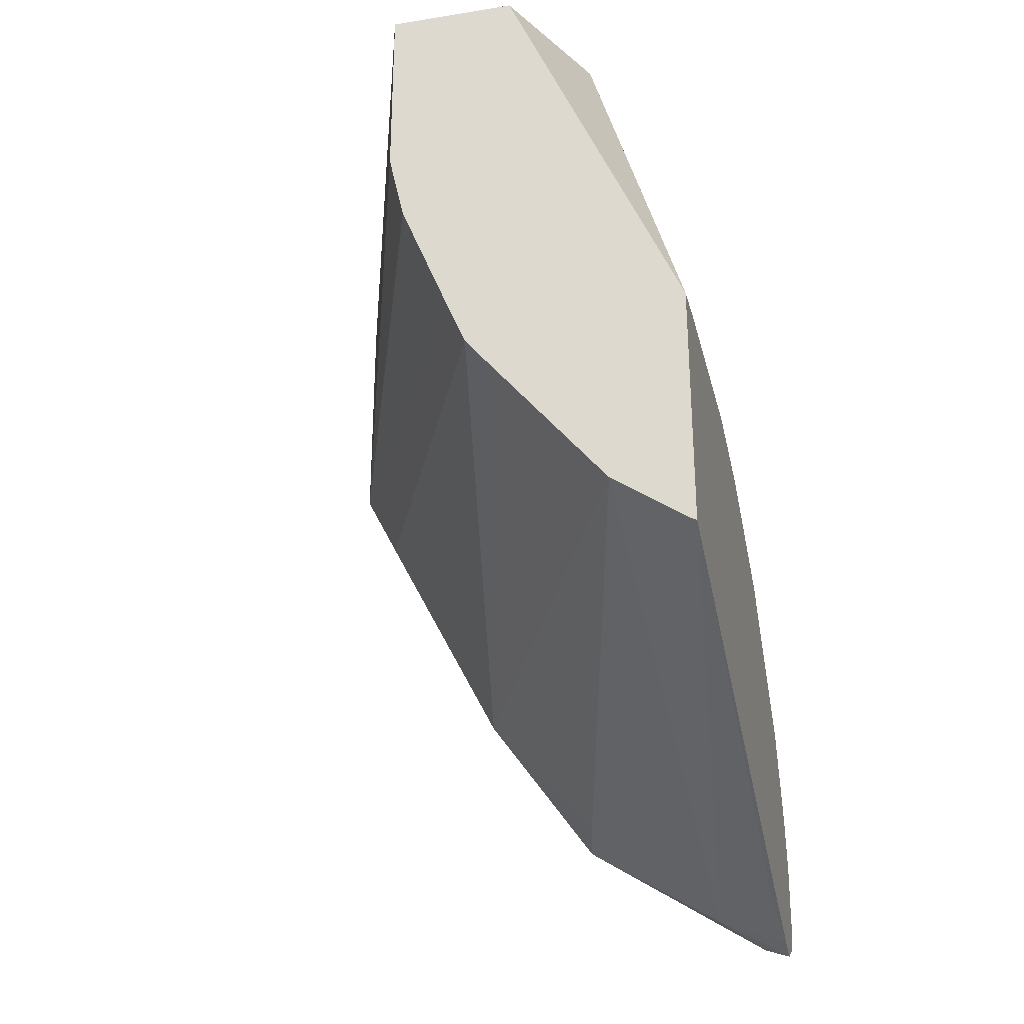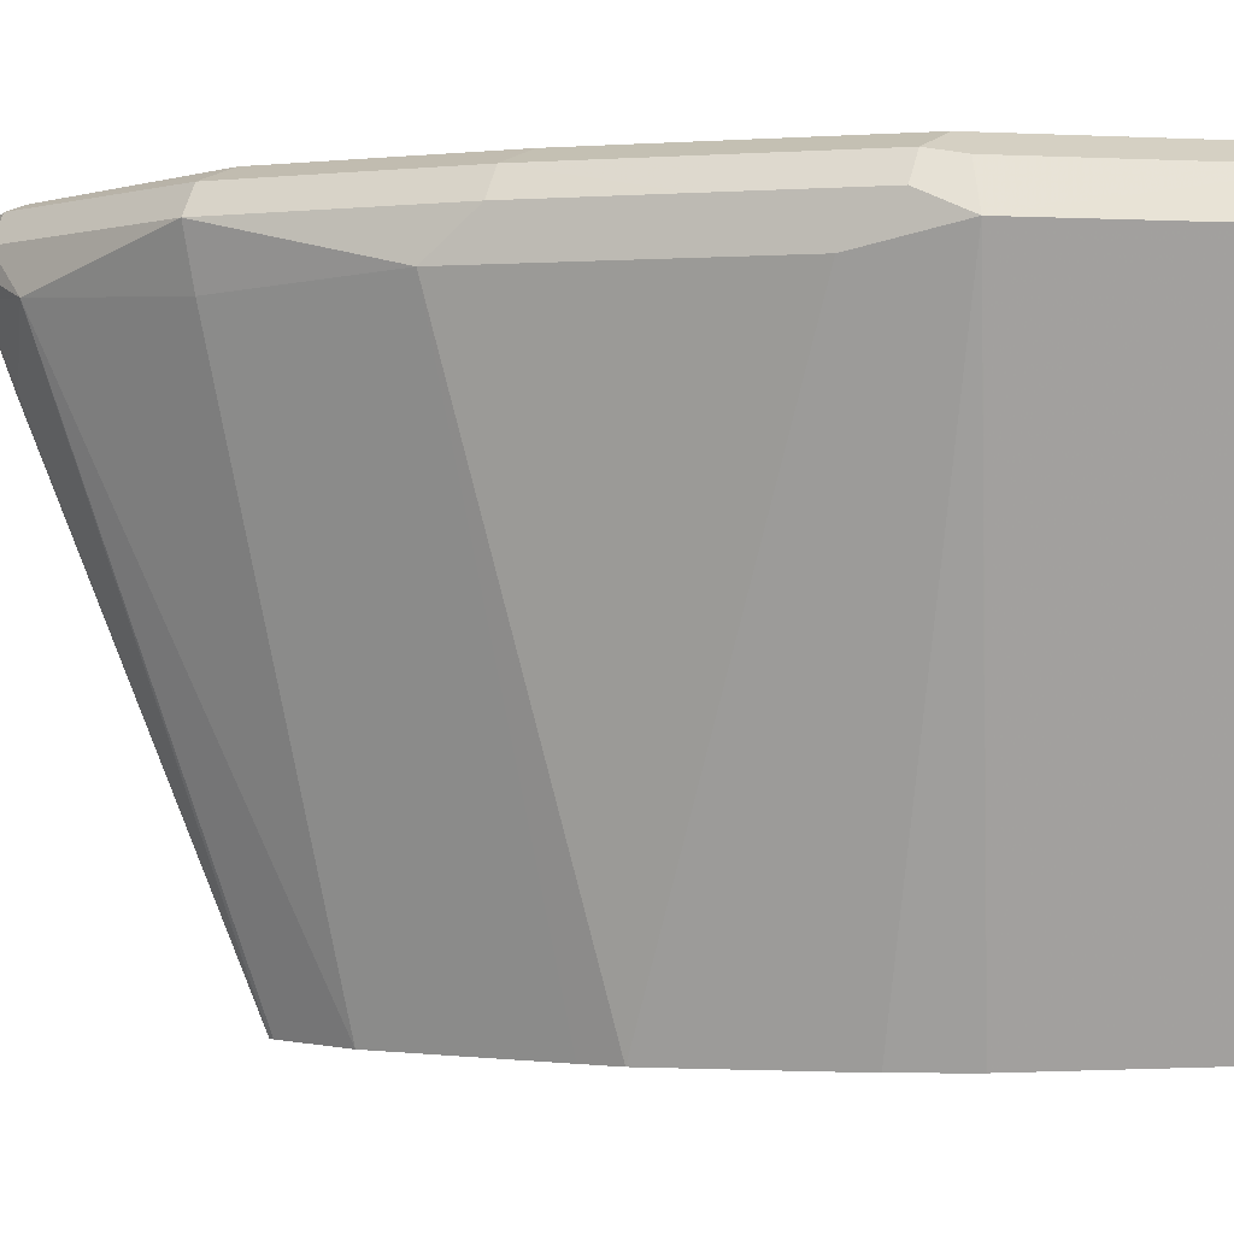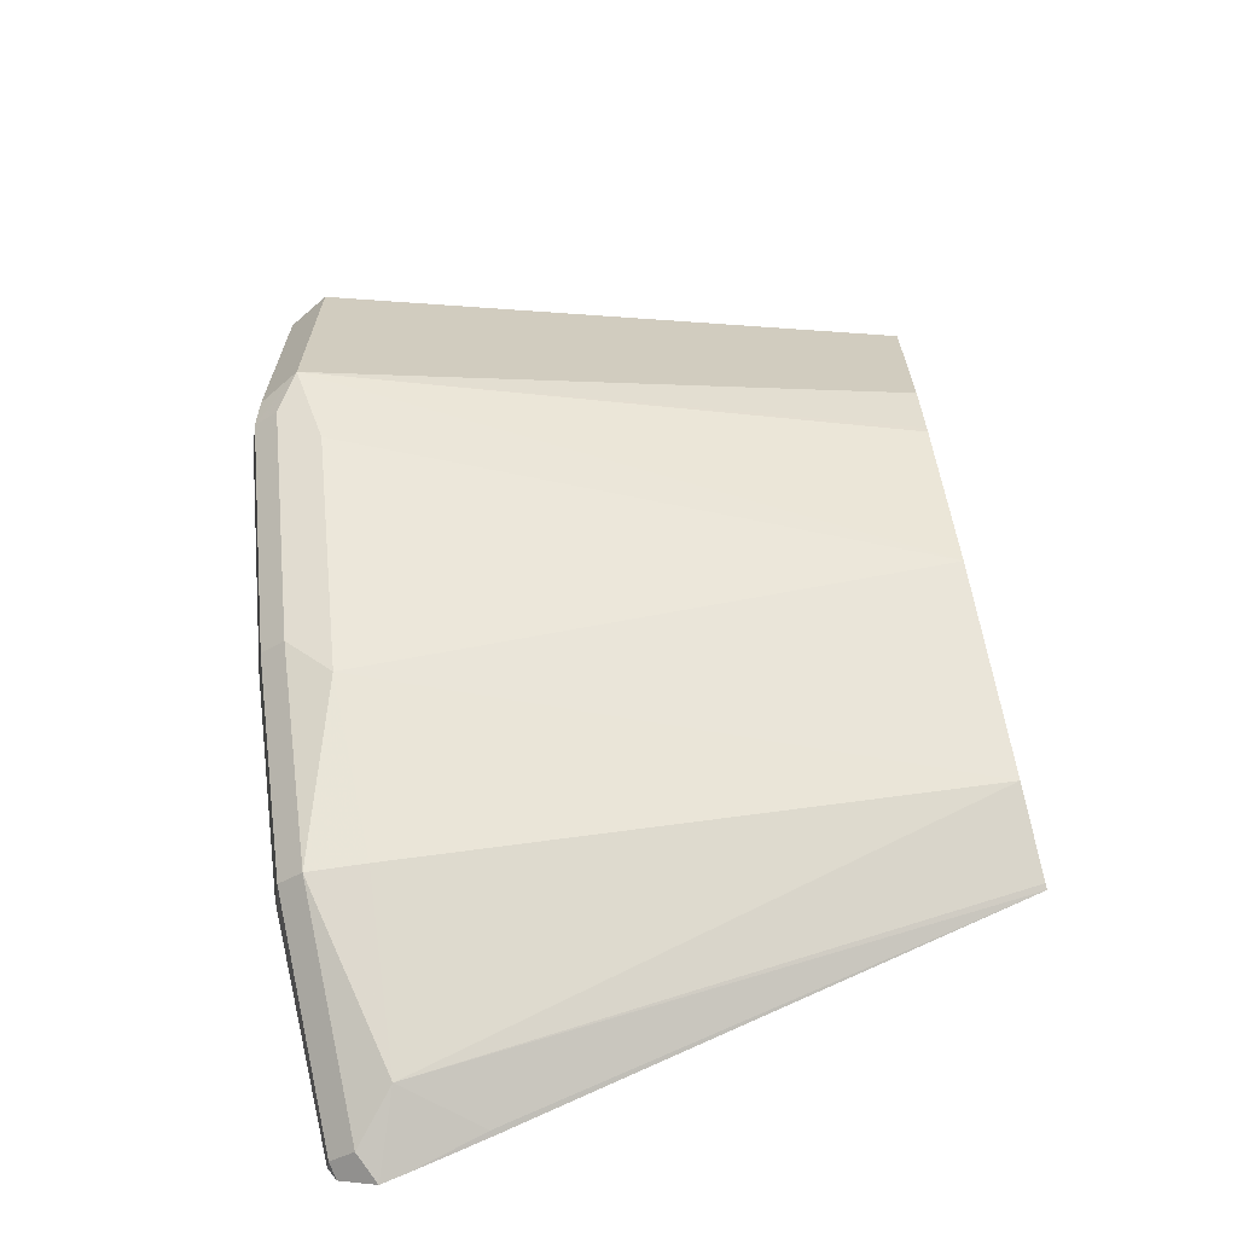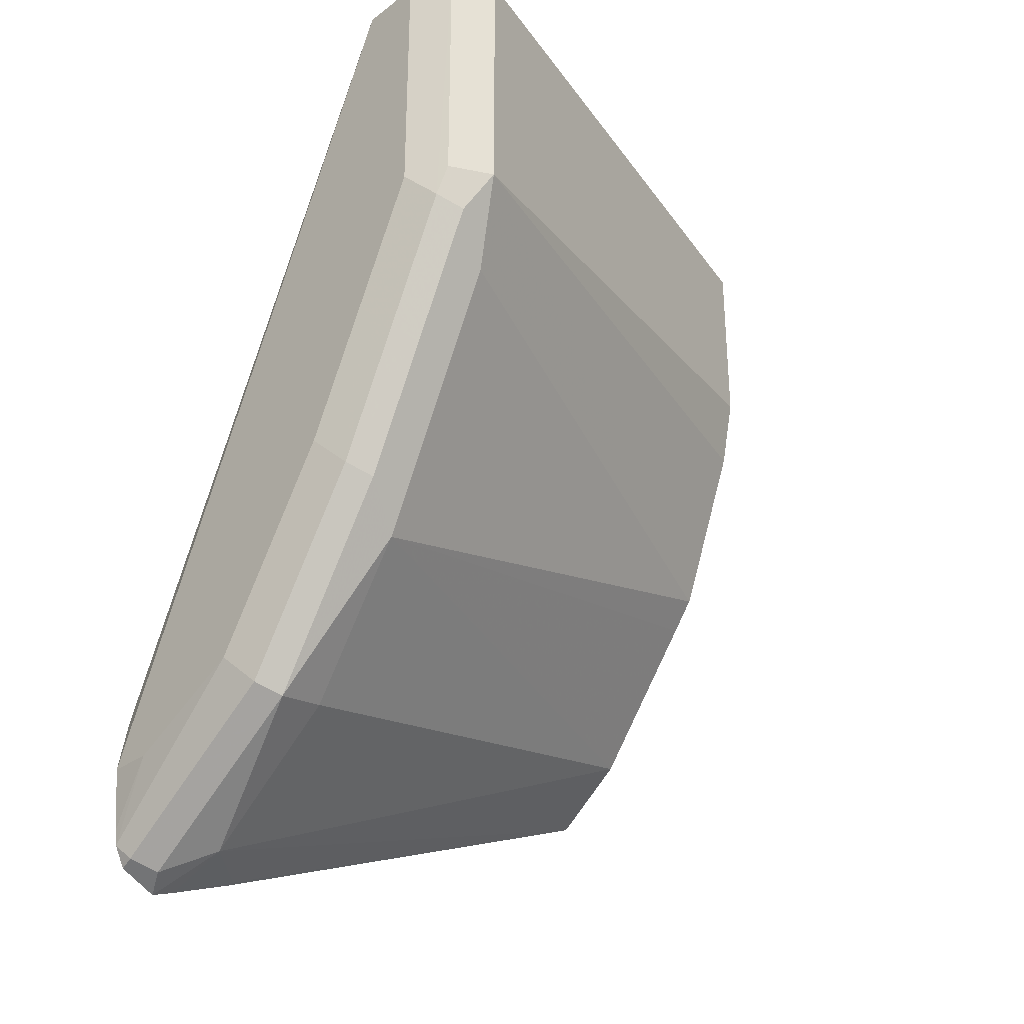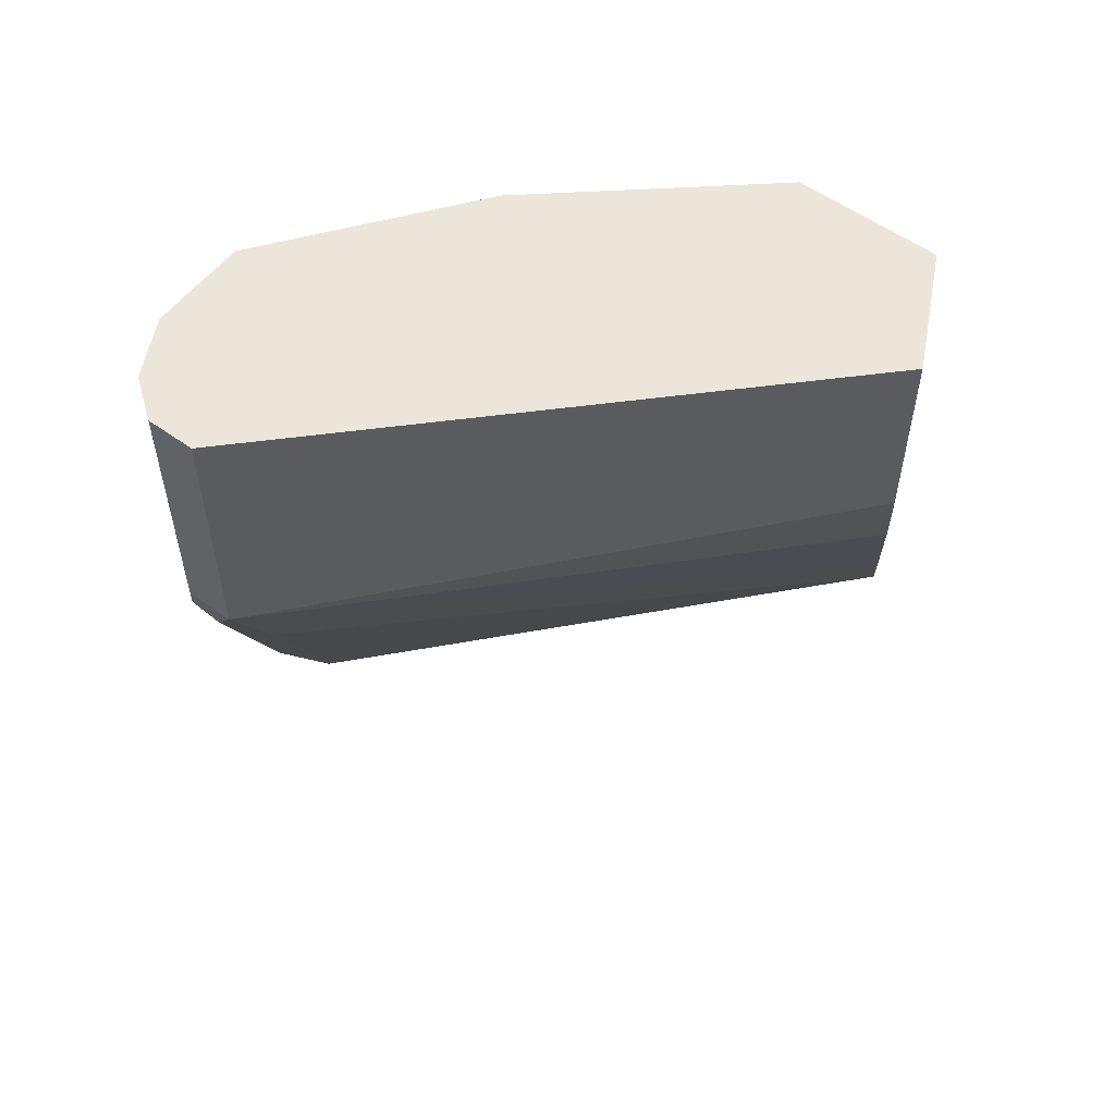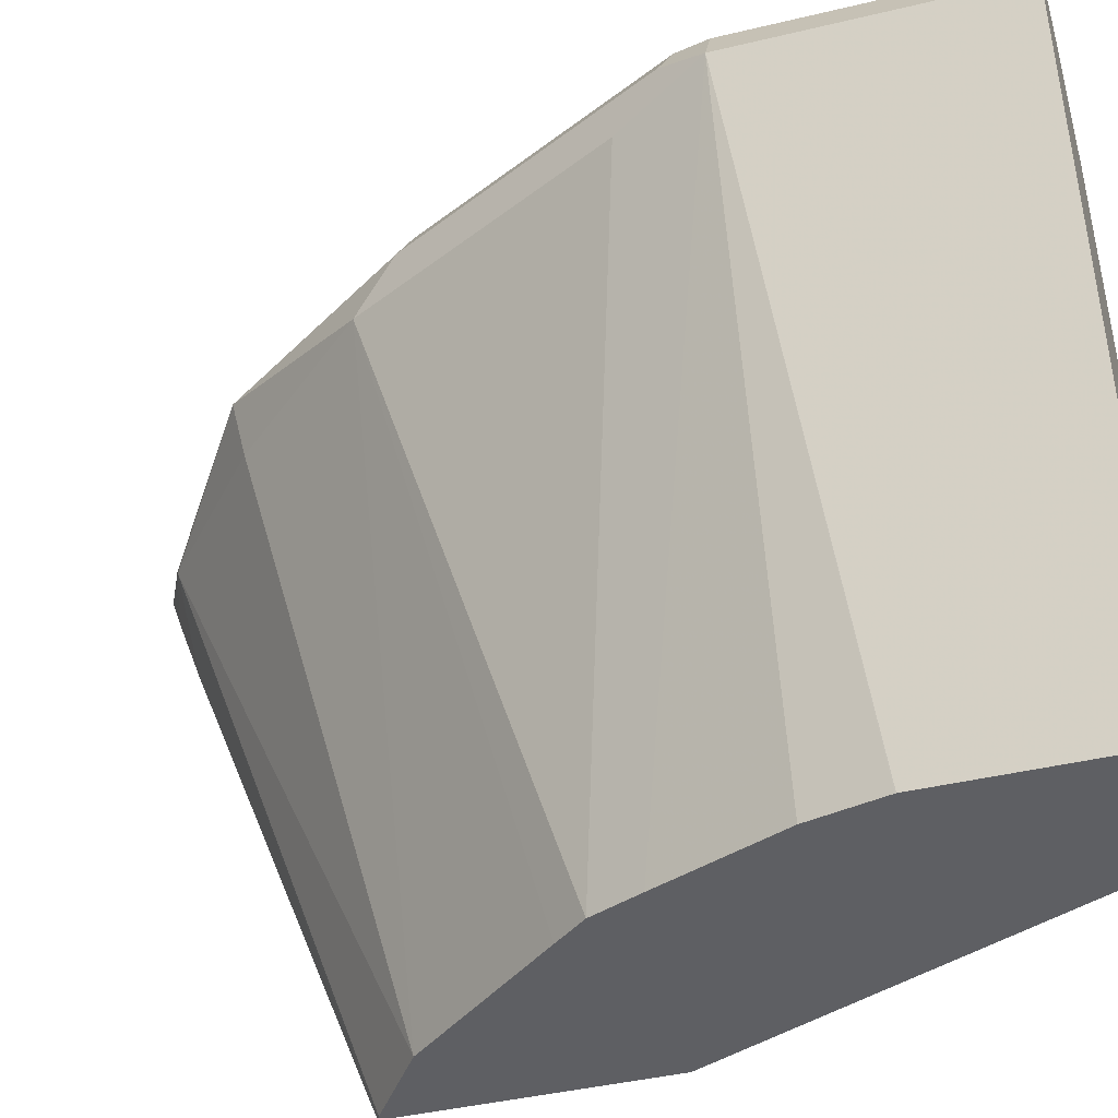
<metadata>
{"format":"obj","ext":"obj","renderer":"f3d","projection":"perspective","resolution":1024,"background":"white","views":[{"elev":-29.9,"azim":13.3,"up":"+Z"},{"elev":-0.5,"azim":-101.5,"up":"+Y"},{"elev":-66.5,"azim":-75.6,"up":"+Z"},{"elev":-30.0,"azim":-132.9,"up":"+Z"},{"elev":55.6,"azim":-79.4,"up":"+Z"},{"elev":-41.3,"azim":-73.7,"up":"+Y"}]}
</metadata>
<code>
v -0.2913 0.4597 -0.3664
v -0.2943 0.4597 -0.3649
v -0.3296 0.7652 -0.4708
v -0.2943 0.7299 -0.4708
v -0.2913 0.7293 -0.4715
v -0.2913 0.4597 -0.2271
v -0.3355 0.4597 -0.3355
v -0.4061 0.7593 -0.4061
v -0.412 0.7887 -0.412
v -0.3061 0.7887 -0.4826
v -0.2913 0.7814 -0.49
v -0.2913 0.7681 -0.4856
v -0.2913 0.4857 -0.2252
v -0.3532 0.5298 -0.0001783
v -0.3532 0.5296 -0.0001783
v -0.3767 0.4827 -0.0001783
v -0.3882 0.4597 -0.0001783
v -0.4709 0.7652 -0.3296
v -0.3994 0.4597 -0.2556
v -0.4061 0.8034 -0.4061
v -0.4826 0.7887 -0.306
v -0.4768 0.8034 -0.3002
v -0.3002 0.8034 -0.4767
v -0.2913 0.802 -0.4797
v -0.2913 0.5916 -0.2252
v -0.3885 0.671 -0.0001783
v -0.2913 0.6163 -0.2314
v -0.2913 0.6445 -0.2385
v -0.2913 0.7151 -0.2737
v -0.4591 0.4597 -0.0001783
v -0.518 0.7887 -0.2355
v -0.4128 0.4597 -0.2386
v -0.5415 0.7652 -0.1884
v -0.3885 0.8122 -0.3885
v -0.5121 0.8034 -0.2296
v -0.4944 0.8122 -0.2119
v -0.4591 0.8122 -0.2825
v -0.2913 0.8079 -0.4679
v -0.4414 0.7768 -0.0001783
v -0.2913 0.7504 -0.309
v -0.2913 0.7857 -0.3443
v -0.5651 0.7769 -0.0001783
v -0.4591 0.4597 -0.1054
v -0.5651 0.7769 -0.1413
v -0.5533 0.7887 -0.1649
v -0.4233 0.4597 -0.213
v -0.3179 0.8122 -0.4238
v -0.5474 0.8034 -0.159
v -0.5297 0.8122 -0.1413
v -0.2913 0.809 -0.4591
v -0.4473 0.7887 -0.0001783
v -0.2913 0.807 -0.3937
v -0.3002 0.7946 -0.3355
v -0.5533 0.8004 -0.0001783
v -0.459 0.4597 -0.106
v -0.4503 0.4597 -0.1451
v -0.4511 0.4597 -0.1413
v -0.458 0.4597 -0.1103
v -0.5533 0.8005 -0.1413
v -0.4237 0.4597 -0.2119
v -0.2913 0.8122 -0.4238
v -0.5533 0.8005 -0.0001783
v -0.5298 0.8122 -0.0001783
v -0.5297 0.8122 -0.0001783
v -0.4592 0.7947 -0.0001783
v -0.4944 0.8122 -0.0001783
v -0.4942 0.8121 -0.0001783
f 26 40 41
f 26 29 40
f 32 46 44
f 23 38 24
f 23 34 38
f 26 41 39
f 31 45 48
f 30 44 43
f 31 33 44
f 31 44 45
f 31 48 35
f 22 37 34
f 30 42 44
f 22 36 37
f 14 25 27
f 22 31 35
f 21 31 22
f 20 22 34
f 20 34 23
f 18 33 31
f 18 32 33
f 18 19 32
f 18 31 21
f 14 29 26
f 14 28 29
f 14 27 28
f 14 16 15
f 14 17 16
f 32 44 33
f 22 35 36
f 34 47 38
f 51 53 52
f 34 36 49
f 54 62 59
f 52 67 65
f 52 66 67
f 52 61 66
f 51 52 65
f 49 63 64
f 48 63 49
f 48 62 63
f 48 59 62
f 47 61 50
f 44 60 56
f 44 46 60
f 44 48 45
f 44 59 48
f 34 37 36
f 44 54 59
f 44 57 58
f 44 56 57
f 43 44 55
f 42 54 44
f 41 53 51
f 41 52 53
f 39 41 51
f 38 47 50
f 35 49 36
f 35 48 49
f 34 61 47
f 34 66 61
f 34 64 66
f 34 49 64
f 44 58 55
f 14 30 17
f 14 54 42
f 14 62 54
f 1 32 19
f 1 46 32
f 1 60 46
f 1 56 60
f 1 57 56
f 1 58 57
f 1 55 58
f 1 43 55
f 1 30 43
f 1 17 30
f 1 6 17
f 1 13 6
f 1 25 13
f 1 27 25
f 1 28 27
f 1 29 28
f 1 40 29
f 1 41 40
f 1 52 41
f 1 61 52
f 1 50 61
f 1 38 50
f 1 24 38
f 1 11 24
f 1 12 11
f 1 5 12
f 1 4 5
f 1 2 3
f 14 42 30
f 1 19 7
f 1 7 2
f 1 3 4
f 3 8 9
f 2 7 3
f 14 63 62
f 14 66 64
f 14 67 66
f 14 65 67
f 14 51 65
f 14 39 51
f 14 26 39
f 13 25 14
f 10 24 11
f 10 23 24
f 9 22 20
f 9 21 22
f 9 18 21
f 14 64 63
f 9 20 23
f 3 10 11
f 3 9 10
f 3 11 12
f 3 12 4
f 9 23 10
f 4 12 5
f 3 7 8
f 6 14 15
f 6 15 16
f 6 16 17
f 7 18 8
f 7 19 18
f 8 18 9
f 6 13 14

</code>
